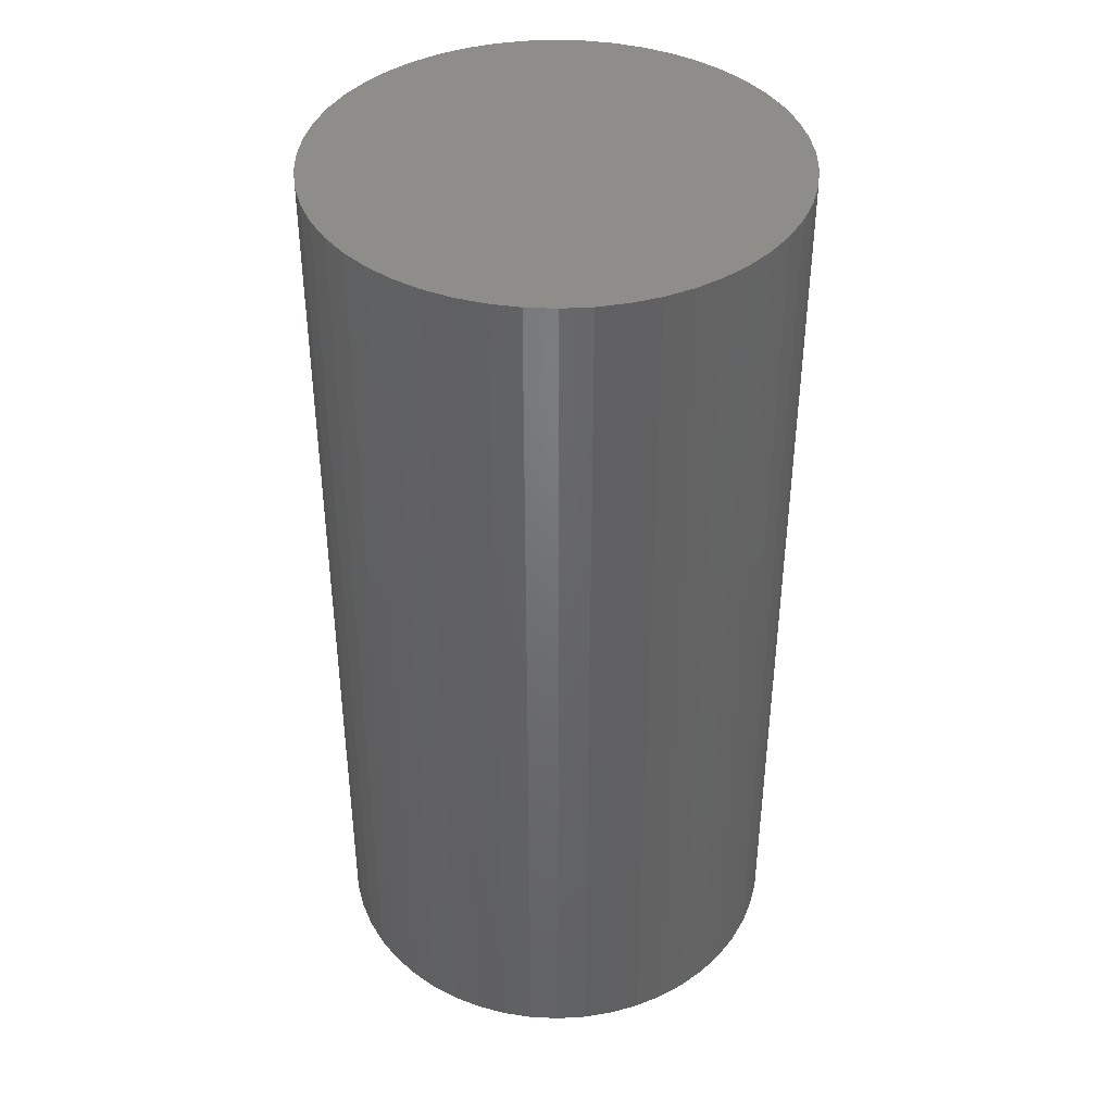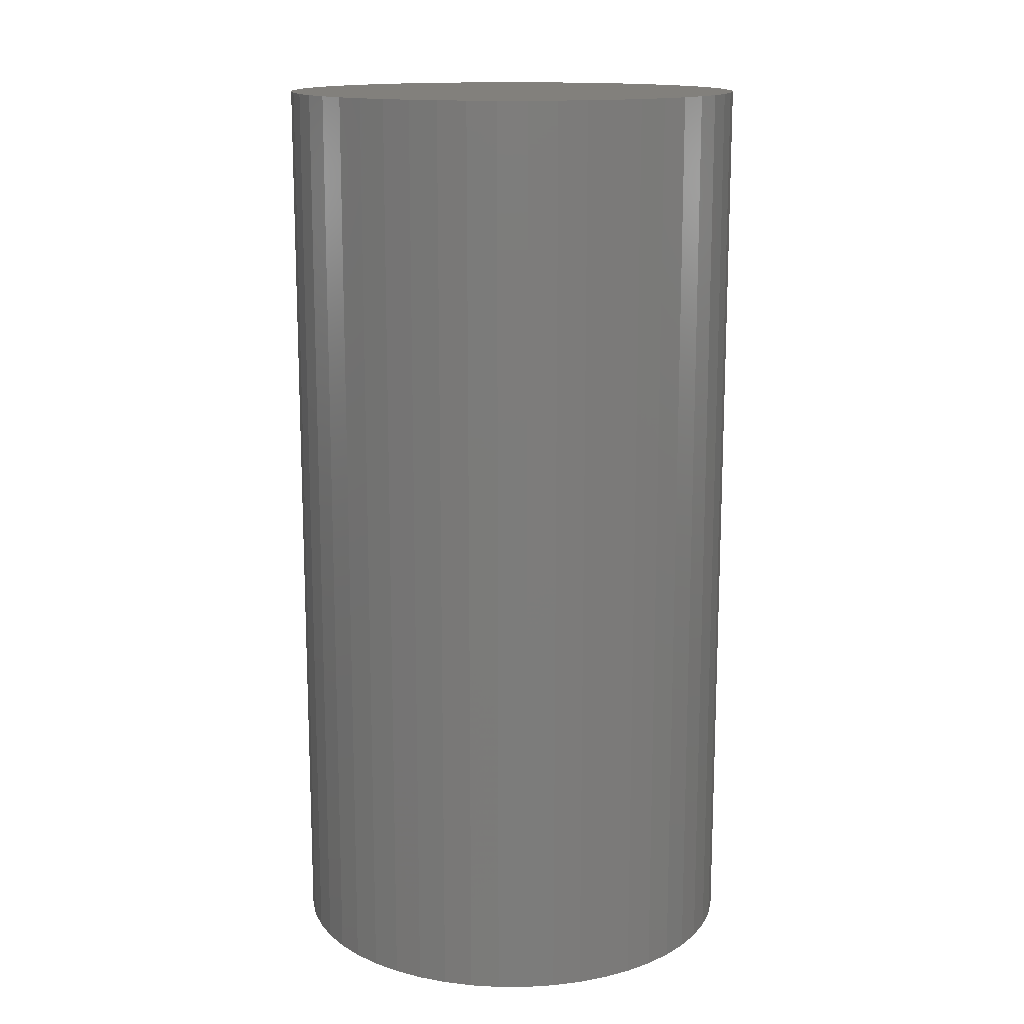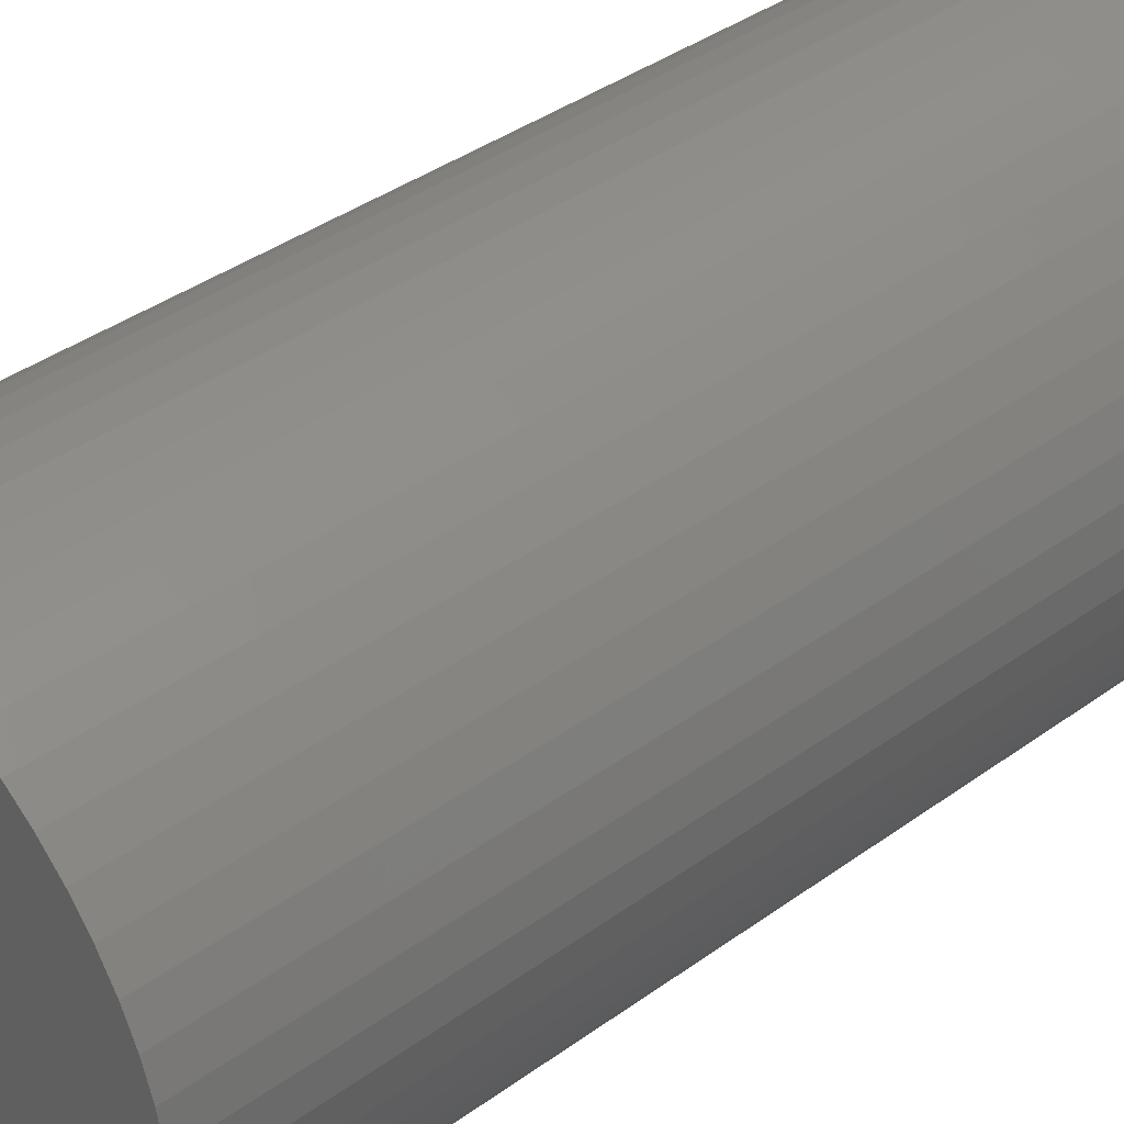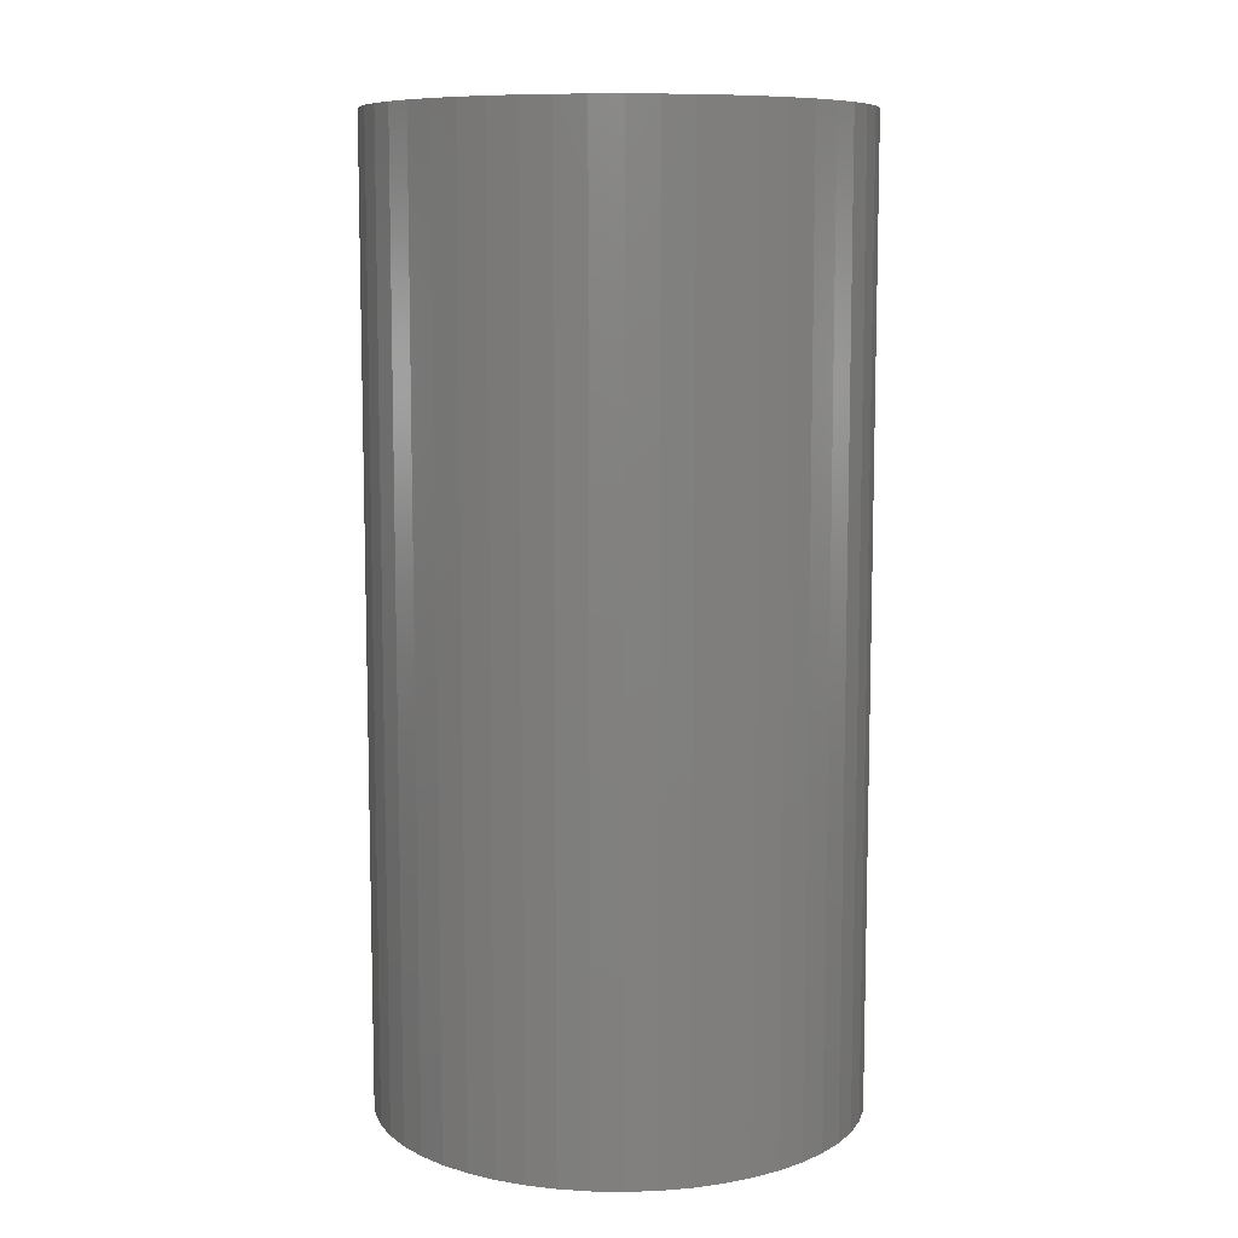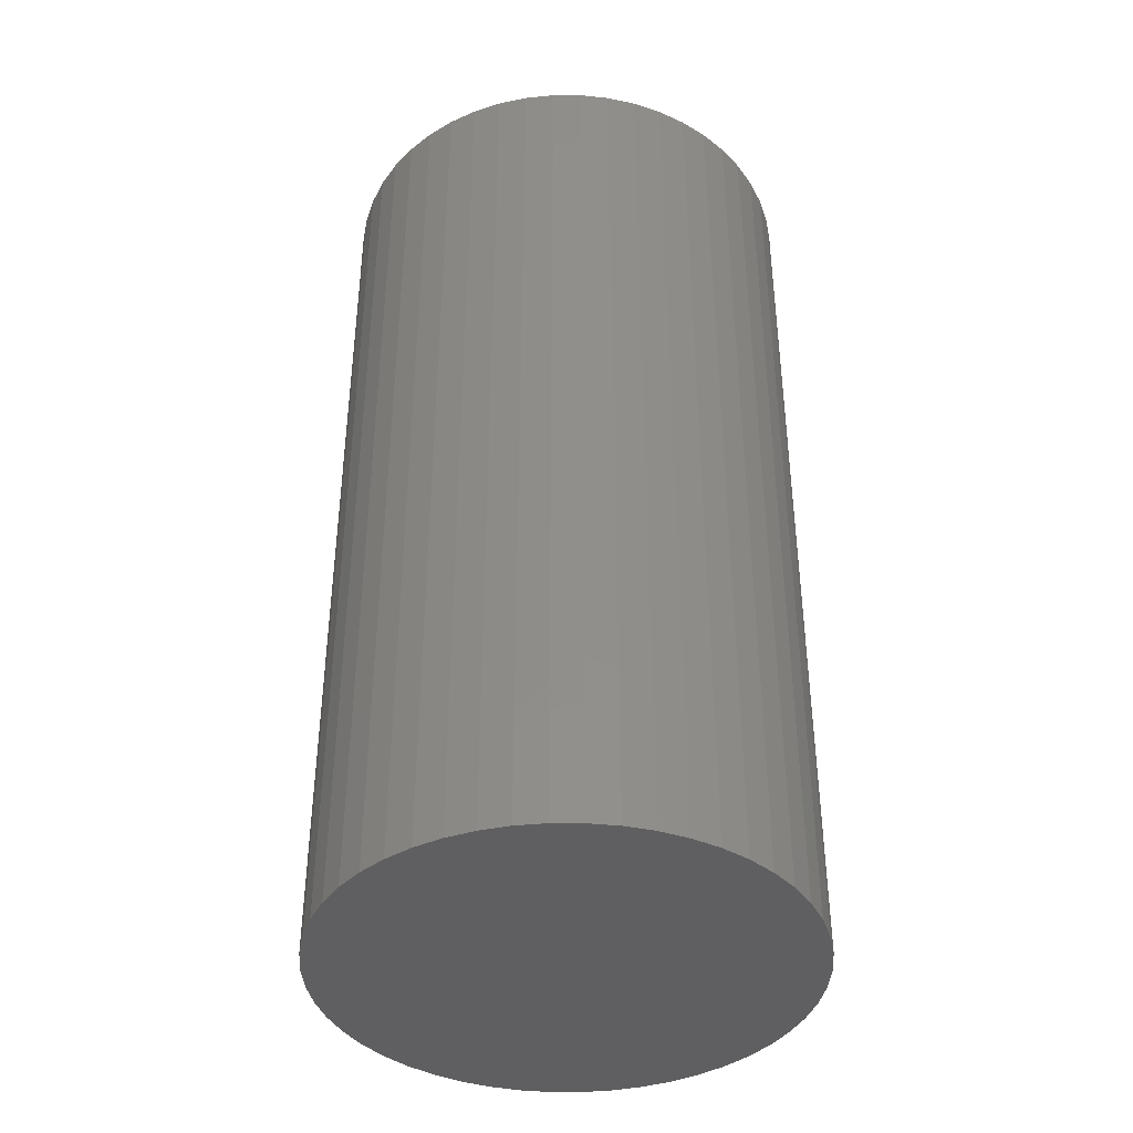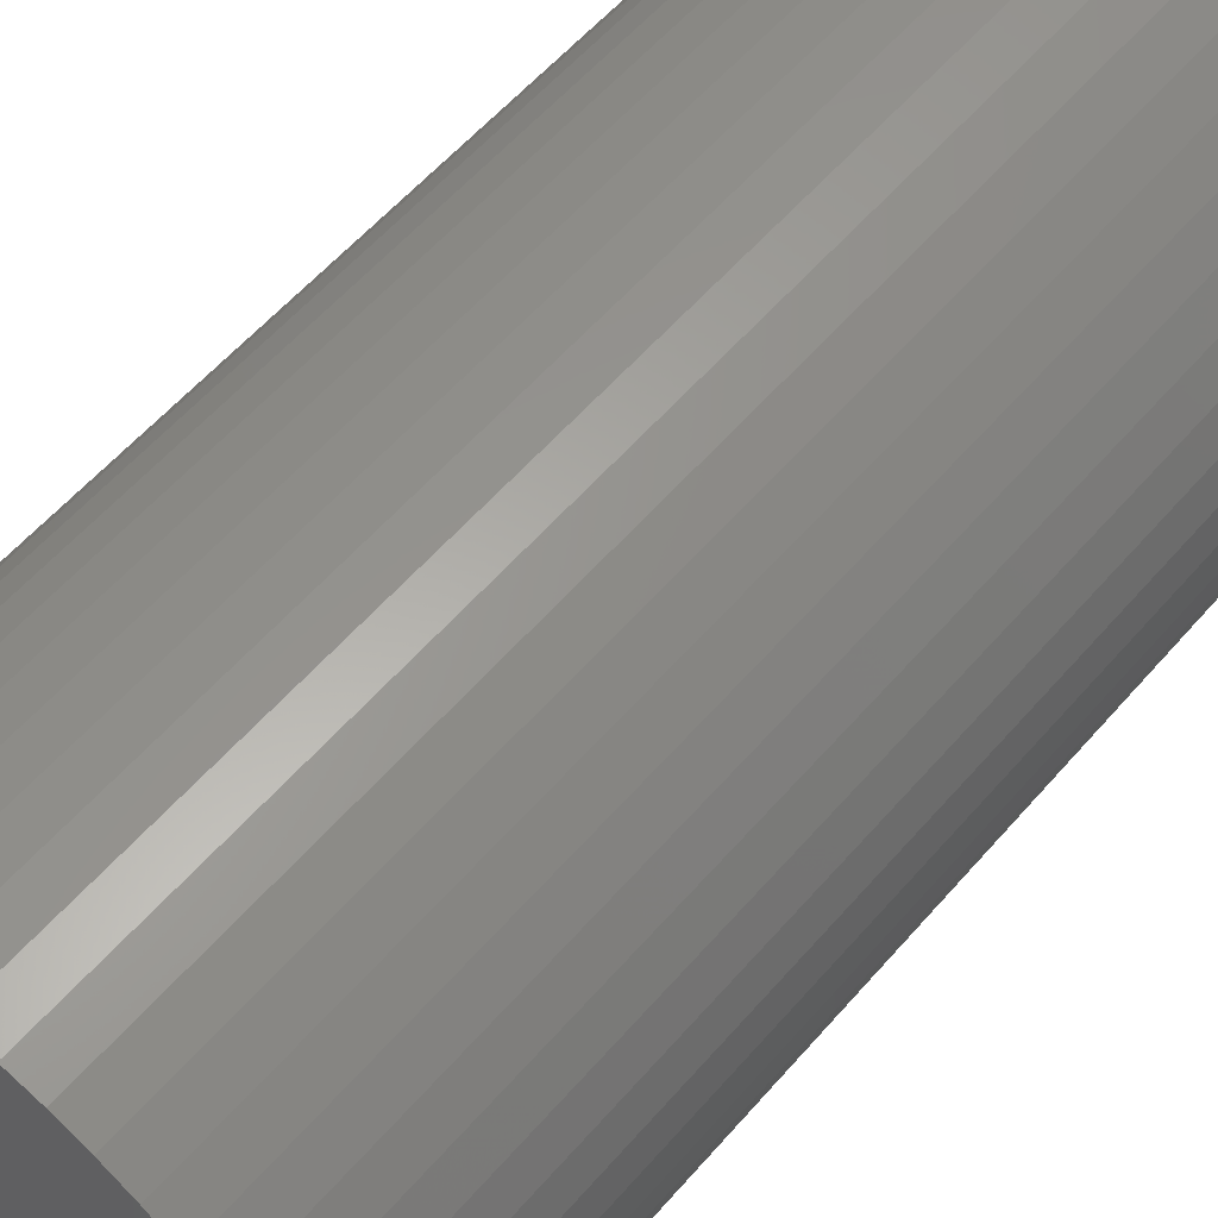
<metadata>
{"format":"stl","ext":"stl","renderer":"f3d","projection":"perspective","resolution":1024,"background":"white","views":[{"elev":40.5,"azim":39.2,"up":"+Z"},{"elev":14.5,"azim":-21.7,"up":"+Z"},{"elev":38.8,"azim":47.7,"up":"+Y"},{"elev":9.0,"azim":16.9,"up":"+Z"},{"elev":-40.1,"azim":179.9,"up":"+Z"},{"elev":57.2,"azim":-139.8,"up":"+Y"}]}
</metadata>
<code>
# stl→obj: 100 verts, 196 faces
v 11.35 0 22.5
v 11.26 1.423 -22.5
v 11.26 1.423 22.5
v 11.35 0 -22.5
v 11.26 -1.423 22.5
v 10.99 2.823 22.5
v 10.99 -2.823 22.5
v 10.55 4.178 22.5
v 10.55 -4.178 22.5
v 9.946 5.468 22.5
v 9.946 -5.468 22.5
v 9.182 6.671 22.5
v 9.182 -6.671 22.5
v 8.274 7.77 22.5
v 8.274 -7.77 22.5
v 7.235 8.745 22.5
v 7.235 -8.745 22.5
v 6.082 9.583 22.5
v 6.082 -9.583 22.5
v 4.833 10.27 22.5
v 4.833 -10.27 22.5
v 3.507 10.79 22.5
v 3.507 -10.79 22.5
v 2.127 11.15 22.5
v 2.127 -11.15 22.5
v 0.7127 11.33 22.5
v 0.7127 -11.33 22.5
v -0.7127 11.33 22.5
v -0.7127 -11.33 22.5
v -2.127 11.15 22.5
v -2.127 -11.15 22.5
v -3.507 10.79 22.5
v -3.507 -10.79 22.5
v -4.833 10.27 22.5
v -4.833 -10.27 22.5
v -6.082 9.583 22.5
v -6.082 -9.583 22.5
v -7.235 8.745 22.5
v -7.235 -8.745 22.5
v -8.274 7.77 22.5
v -8.274 -7.77 22.5
v -9.182 6.671 22.5
v -9.182 -6.671 22.5
v -9.946 5.468 22.5
v -9.946 -5.468 22.5
v -10.55 4.178 22.5
v -10.55 -4.178 22.5
v -10.99 2.823 22.5
v -10.99 -2.823 22.5
v -11.26 1.423 22.5
v -11.26 -1.423 22.5
v -11.35 0 22.5
v 0.7127 11.33 -22.5
v -0.7127 11.33 -22.5
v 11.26 -1.423 -22.5
v 10.99 -2.823 -22.5
v 10.99 2.823 -22.5
v 10.55 -4.178 -22.5
v 10.55 4.178 -22.5
v 9.946 -5.468 -22.5
v 9.946 5.468 -22.5
v 9.182 -6.671 -22.5
v 9.182 6.671 -22.5
v 8.274 -7.77 -22.5
v 8.274 7.77 -22.5
v 7.235 -8.745 -22.5
v 7.235 8.745 -22.5
v 6.082 -9.583 -22.5
v 6.082 9.583 -22.5
v 4.833 -10.27 -22.5
v 4.833 10.27 -22.5
v 3.507 -10.79 -22.5
v 3.507 10.79 -22.5
v 2.127 -11.15 -22.5
v 2.127 11.15 -22.5
v 0.7127 -11.33 -22.5
v -0.7127 -11.33 -22.5
v -2.127 -11.15 -22.5
v -2.127 11.15 -22.5
v -3.507 -10.79 -22.5
v -3.507 10.79 -22.5
v -4.833 -10.27 -22.5
v -4.833 10.27 -22.5
v -6.082 -9.583 -22.5
v -6.082 9.583 -22.5
v -7.235 -8.745 -22.5
v -7.235 8.745 -22.5
v -8.274 -7.77 -22.5
v -8.274 7.77 -22.5
v -9.182 -6.671 -22.5
v -9.182 6.671 -22.5
v -9.946 -5.468 -22.5
v -9.946 5.468 -22.5
v -10.55 -4.178 -22.5
v -10.55 4.178 -22.5
v -10.99 -2.823 -22.5
v -10.99 2.823 -22.5
v -11.26 -1.423 -22.5
v -11.26 1.423 -22.5
v -11.35 0 -22.5
f 1 2 3
f 2 1 4
f 3 5 1
f 6 5 3
f 6 7 5
f 8 7 6
f 8 9 7
f 10 9 8
f 10 11 9
f 12 11 10
f 12 13 11
f 14 13 12
f 14 15 13
f 16 15 14
f 16 17 15
f 18 17 16
f 18 19 17
f 20 19 18
f 20 21 19
f 22 21 20
f 22 23 21
f 24 23 22
f 24 25 23
f 26 25 24
f 26 27 25
f 28 27 26
f 28 29 27
f 30 29 28
f 30 31 29
f 32 31 30
f 32 33 31
f 34 33 32
f 34 35 33
f 36 35 34
f 36 37 35
f 38 37 36
f 38 39 37
f 40 39 38
f 40 41 39
f 42 41 40
f 42 43 41
f 44 43 42
f 44 45 43
f 46 45 44
f 46 47 45
f 48 47 46
f 48 49 47
f 50 49 48
f 50 51 49
f 51 50 52
f 53 28 26
f 28 53 54
f 55 2 4
f 56 2 55
f 56 57 2
f 58 57 56
f 58 59 57
f 60 59 58
f 60 61 59
f 62 61 60
f 62 63 61
f 64 63 62
f 64 65 63
f 66 65 64
f 66 67 65
f 68 67 66
f 68 69 67
f 70 69 68
f 70 71 69
f 72 71 70
f 72 73 71
f 74 73 72
f 74 75 73
f 76 75 74
f 76 53 75
f 77 53 76
f 77 54 53
f 78 54 77
f 78 79 54
f 80 79 78
f 80 81 79
f 82 81 80
f 82 83 81
f 84 83 82
f 84 85 83
f 86 85 84
f 86 87 85
f 88 87 86
f 88 89 87
f 90 89 88
f 90 91 89
f 92 91 90
f 92 93 91
f 94 93 92
f 94 95 93
f 96 95 94
f 96 97 95
f 98 97 96
f 98 99 97
f 99 98 100
f 65 16 14
f 16 65 67
f 87 40 38
f 40 87 89
f 81 34 32
f 34 81 83
f 8 61 10
f 61 8 59
f 3 57 6
f 57 3 2
f 73 24 22
f 24 73 75
f 69 20 18
f 20 69 71
f 95 44 93
f 44 95 46
f 97 46 95
f 46 97 48
f 54 30 28
f 30 54 79
f 92 47 94
f 47 92 45
f 72 21 23
f 21 72 70
f 10 63 12
f 63 10 61
f 71 22 20
f 22 71 73
f 67 18 16
f 18 67 69
f 93 42 91
f 42 93 44
f 91 40 89
f 40 91 42
f 83 36 34
f 36 83 85
f 5 4 1
f 4 5 55
f 70 19 21
f 19 70 68
f 66 15 17
f 15 66 64
f 13 60 11
f 60 13 62
f 7 55 5
f 55 7 56
f 77 27 29
f 27 77 76
f 6 59 8
f 59 6 57
f 12 65 14
f 65 12 63
f 75 26 24
f 26 75 53
f 99 48 97
f 48 99 50
f 100 50 99
f 50 100 52
f 85 38 36
f 38 85 87
f 79 32 30
f 32 79 81
f 11 58 9
f 58 11 60
f 82 33 35
f 33 82 80
f 88 43 90
f 43 88 41
f 94 49 96
f 49 94 47
f 98 52 100
f 52 98 51
f 74 23 25
f 23 74 72
f 76 25 27
f 25 76 74
f 15 62 13
f 62 15 64
f 68 17 19
f 17 68 66
f 9 56 7
f 56 9 58
f 78 29 31
f 29 78 77
f 80 31 33
f 31 80 78
f 88 39 41
f 39 88 86
f 90 45 92
f 45 90 43
f 96 51 98
f 51 96 49
f 86 37 39
f 37 86 84
f 84 35 37
f 35 84 82

</code>
